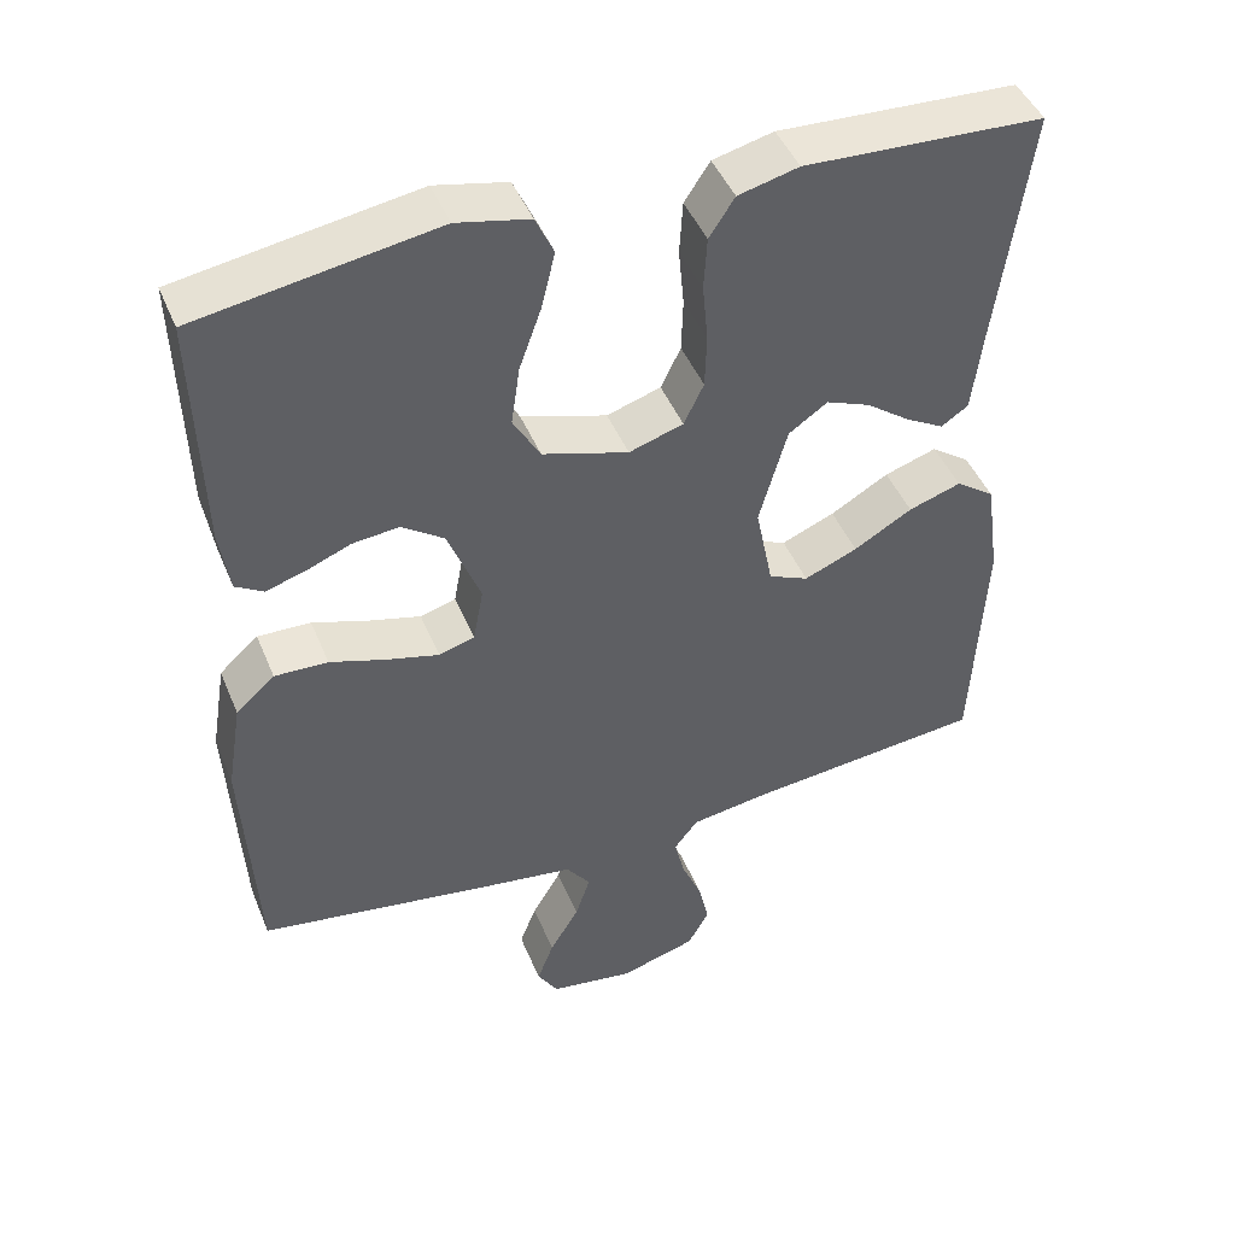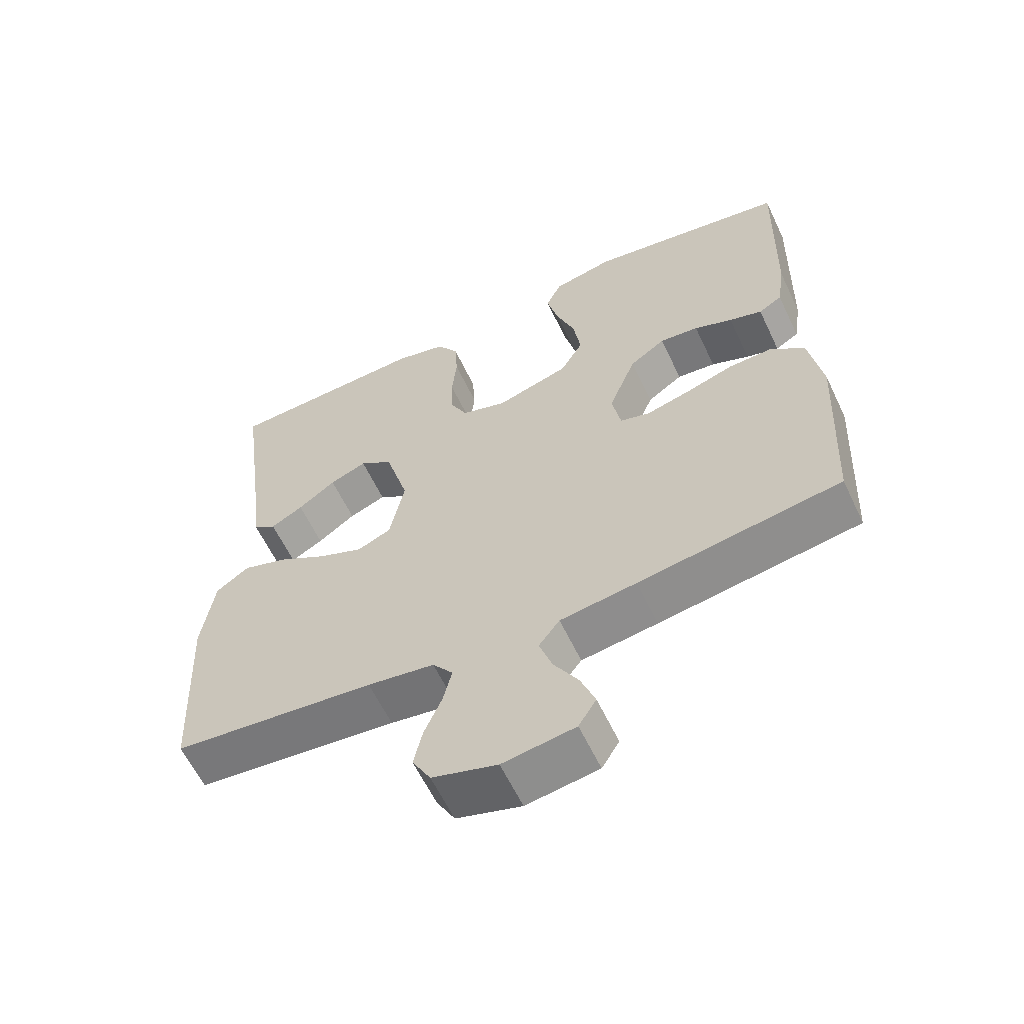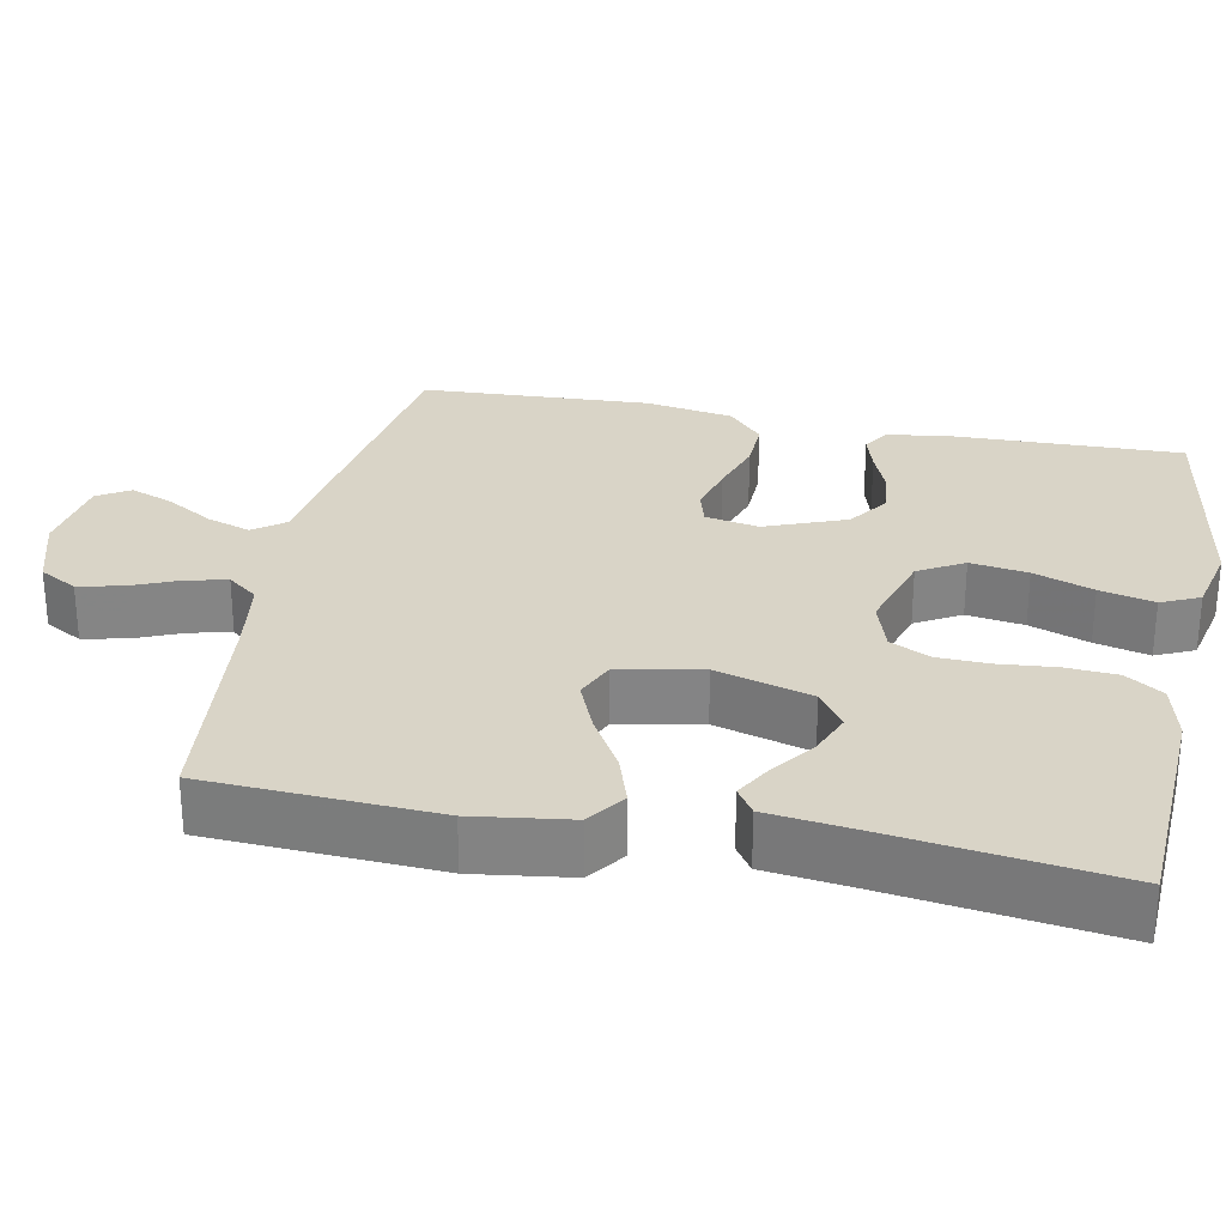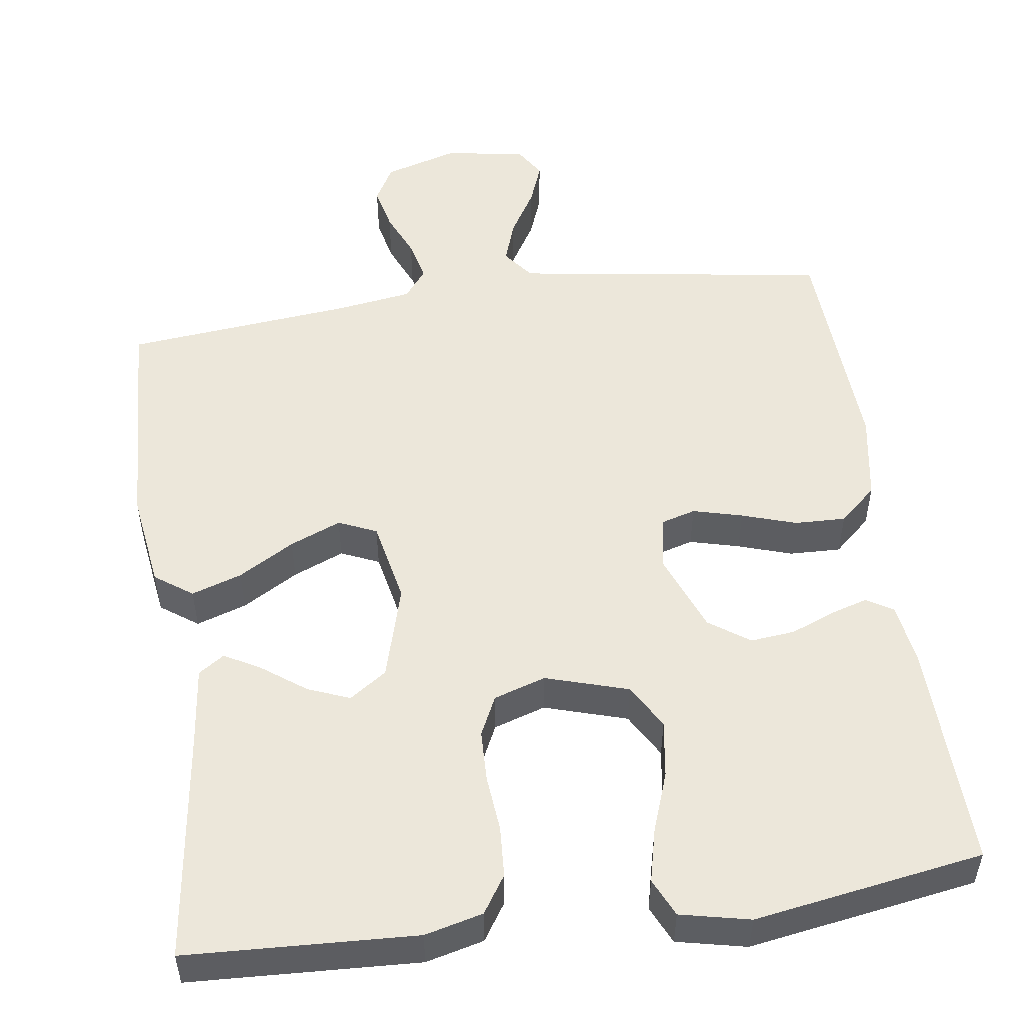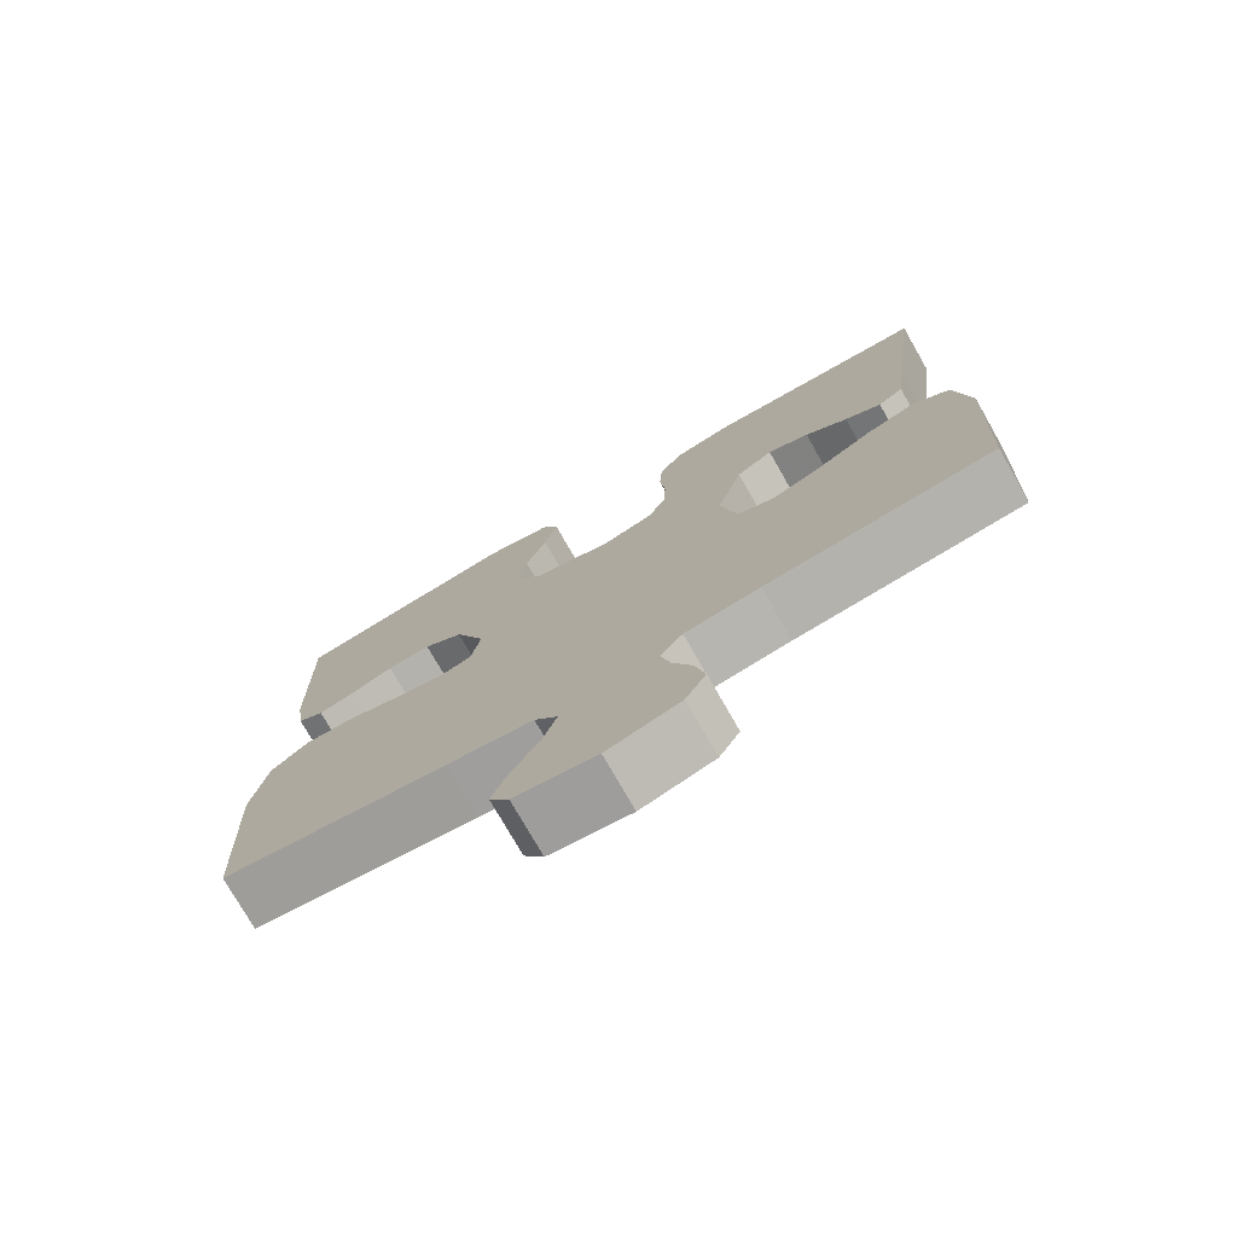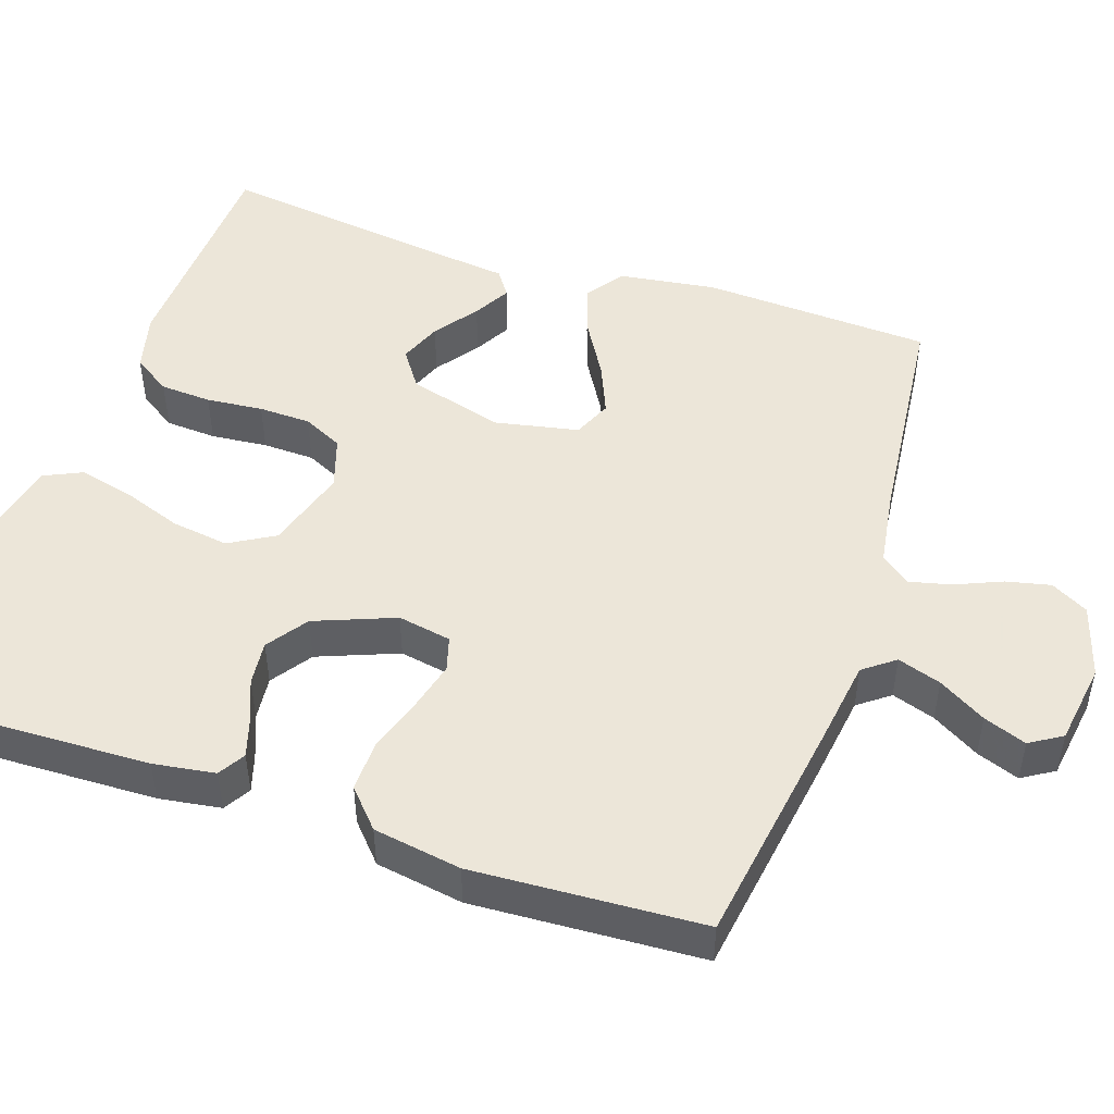
<metadata>
{"format":"obj","ext":"obj","renderer":"f3d","projection":"perspective","resolution":1024,"background":"white","views":[{"elev":45.5,"azim":158.4,"up":"+Z"},{"elev":-60.8,"azim":25.4,"up":"+Z"},{"elev":28.5,"azim":-78.6,"up":"+Y"},{"elev":51.9,"azim":-8.0,"up":"+Y"},{"elev":-76.3,"azim":-150.2,"up":"+Z"},{"elev":48.6,"azim":108.5,"up":"+Y"}]}
</metadata>
<code>
v -0.5 0.07 -0.5
v -0.515 0.07 -0.2
v -0.497 0.07 -0.073
v -0.448 0.07 -0.038
v -0.382 0.07 -0.06
v -0.309 0.07 -0.103
v -0.242 0.07 -0.131
v -0.192 0.07 -0.109
v -0.17 0.07 0
v -0.205 0.07 0.125
v -0.254 0.07 0.159
v -0.309 0.07 0.137
v -0.365 0.07 0.096
v -0.413 0.07 0.069
v -0.447 0.07 0.092
v -0.46 0.07 0.2
v -0.5 0.07 0.5
v -0.2 0.07 0.514
v -0.124 0.07 0.495
v -0.092 0.07 0.446
v -0.088 0.07 0.379
v -0.095 0.07 0.305
v -0.093 0.07 0.237
v -0.068 0.07 0.185
v 0 0.07 0.163
v 0.108 0.07 0.196
v 0.142 0.07 0.255
v 0.131 0.07 0.33
v 0.103 0.07 0.408
v 0.086 0.07 0.479
v 0.109 0.07 0.529
v 0.2 0.07 0.549
v 0.5 0.07 0.5
v 0.492 0.07 0.2
v 0.48 0.07 0.119
v 0.445 0.07 0.098
v 0.396 0.07 0.113
v 0.339 0.07 0.136
v 0.281 0.07 0.142
v 0.228 0.07 0.105
v 0.187 0.07 0
v 0.2 0.07 -0.07
v 0.245 0.07 -0.083
v 0.31 0.07 -0.066
v 0.381 0.07 -0.043
v 0.448 0.07 -0.041
v 0.497 0.07 -0.085
v 0.516 0.07 -0.2
v 0.5 0.07 -0.5
v 0.2 0.07 -0.546
v 0.087 0.07 -0.562
v 0.056 0.07 -0.603
v 0.075 0.07 -0.66
v 0.112 0.07 -0.722
v 0.133 0.07 -0.778
v 0.107 0.07 -0.82
v 0 0.07 -0.836
v -0.096 0.07 -0.807
v -0.123 0.07 -0.758
v -0.11 0.07 -0.7
v -0.084 0.07 -0.639
v -0.071 0.07 -0.585
v -0.101 0.07 -0.546
v -0.2 0.07 -0.531
v -0.5 0 -0.5
v -0.515 0 -0.2
v -0.497 0 -0.073
v -0.448 0 -0.038
v -0.382 0 -0.06
v -0.309 0 -0.103
v -0.242 0 -0.131
v -0.192 0 -0.109
v -0.17 0 0
v -0.205 0 0.125
v -0.254 0 0.159
v -0.309 0 0.137
v -0.365 0 0.096
v -0.413 0 0.069
v -0.447 0 0.092
v -0.46 0 0.2
v -0.5 0 0.5
v -0.2 0 0.514
v -0.124 0 0.495
v -0.092 0 0.446
v -0.088 0 0.379
v -0.095 0 0.305
v -0.093 0 0.237
v -0.068 0 0.185
v 0 0 0.163
v 0.108 0 0.196
v 0.142 0 0.255
v 0.131 0 0.33
v 0.103 0 0.408
v 0.086 0 0.479
v 0.109 0 0.529
v 0.2 0 0.549
v 0.5 0 0.5
v 0.492 0 0.2
v 0.48 0 0.119
v 0.445 0 0.098
v 0.396 0 0.113
v 0.339 0 0.136
v 0.281 0 0.142
v 0.228 0 0.105
v 0.187 0 0
v 0.2 0 -0.07
v 0.245 0 -0.083
v 0.31 0 -0.066
v 0.381 0 -0.043
v 0.448 0 -0.041
v 0.497 0 -0.085
v 0.516 0 -0.2
v 0.5 0 -0.5
v 0.2 0 -0.546
v 0.087 0 -0.562
v 0.056 0 -0.603
v 0.075 0 -0.66
v 0.112 0 -0.722
v 0.133 0 -0.778
v 0.107 0 -0.82
v 0 0 -0.836
v -0.096 0 -0.807
v -0.123 0 -0.758
v -0.11 0 -0.7
v -0.084 0 -0.639
v -0.071 0 -0.585
v -0.101 0 -0.546
v -0.2 0 -0.531
f 59 60 61
f 58 59 61
f 57 58 61
f 56 57 61
f 55 56 61
f 54 55 61
f 53 54 61
f 52 53 61 62
f 51 52 62 63
f 51 63 64
f 50 51 64
f 49 50 64
f 48 49 64
f 47 48 64
f 46 47 64
f 45 46 64
f 44 45 64
f 36 37 38
f 35 36 38
f 34 35 38
f 33 34 38
f 32 33 38
f 31 32 38
f 30 31 38
f 29 30 38
f 28 29 38
f 27 28 38 39
f 26 27 39 40
f 20 21 22
f 19 20 22
f 18 19 22
f 17 18 22
f 16 17 22
f 15 16 22
f 14 15 22
f 13 14 22
f 12 13 22
f 11 12 22 23
f 10 11 23 24
f 4 5 6
f 3 4 6
f 2 3 6
f 1 2 6
f 64 1 6
f 64 6 7
f 43 44 64
f 64 7 8
f 43 64 8
f 42 43 8
f 41 42 8 9
f 40 41 9
f 26 40 9
f 25 26 9
f 9 10 24 25
f 125 124 123
f 125 123 122
f 125 122 121
f 125 121 120
f 125 120 119
f 125 119 118
f 125 118 117
f 126 125 117 116
f 127 126 116 115
f 128 127 115
f 128 115 114
f 128 114 113
f 128 113 112
f 128 112 111
f 128 111 110
f 128 110 109
f 128 109 108
f 102 101 100
f 102 100 99
f 102 99 98
f 102 98 97
f 102 97 96
f 102 96 95
f 102 95 94
f 102 94 93
f 102 93 92
f 103 102 92 91
f 104 103 91 90
f 86 85 84
f 86 84 83
f 86 83 82
f 86 82 81
f 86 81 80
f 86 80 79
f 86 79 78
f 86 78 77
f 86 77 76
f 87 86 76 75
f 88 87 75 74
f 70 69 68
f 70 68 67
f 70 67 66
f 70 66 65
f 70 65 128
f 71 70 128
f 128 108 107
f 72 71 128
f 72 128 107
f 72 107 106
f 73 72 106 105
f 73 105 104
f 73 104 90
f 73 90 89
f 89 88 74 73
f 1 65 66 2
f 2 66 67 3
f 3 67 68 4
f 4 68 69 5
f 5 69 70 6
f 6 70 71 7
f 7 71 72 8
f 8 72 73 9
f 9 73 74 10
f 10 74 75 11
f 11 75 76 12
f 12 76 77 13
f 13 77 78 14
f 14 78 79 15
f 15 79 80 16
f 16 80 81 17
f 17 81 82 18
f 18 82 83 19
f 19 83 84 20
f 20 84 85 21
f 21 85 86 22
f 22 86 87 23
f 23 87 88 24
f 24 88 89 25
f 25 89 90 26
f 26 90 91 27
f 27 91 92 28
f 28 92 93 29
f 29 93 94 30
f 30 94 95 31
f 31 95 96 32
f 32 96 97 33
f 33 97 98 34
f 34 98 99 35
f 35 99 100 36
f 36 100 101 37
f 37 101 102 38
f 38 102 103 39
f 39 103 104 40
f 40 104 105 41
f 41 105 106 42
f 42 106 107 43
f 43 107 108 44
f 44 108 109 45
f 45 109 110 46
f 46 110 111 47
f 47 111 112 48
f 48 112 113 49
f 49 113 114 50
f 50 114 115 51
f 51 115 116 52
f 52 116 117 53
f 53 117 118 54
f 54 118 119 55
f 55 119 120 56
f 56 120 121 57
f 57 121 122 58
f 58 122 123 59
f 59 123 124 60
f 60 124 125 61
f 61 125 126 62
f 62 126 127 63
f 63 127 128 64
f 64 128 65 1

</code>
